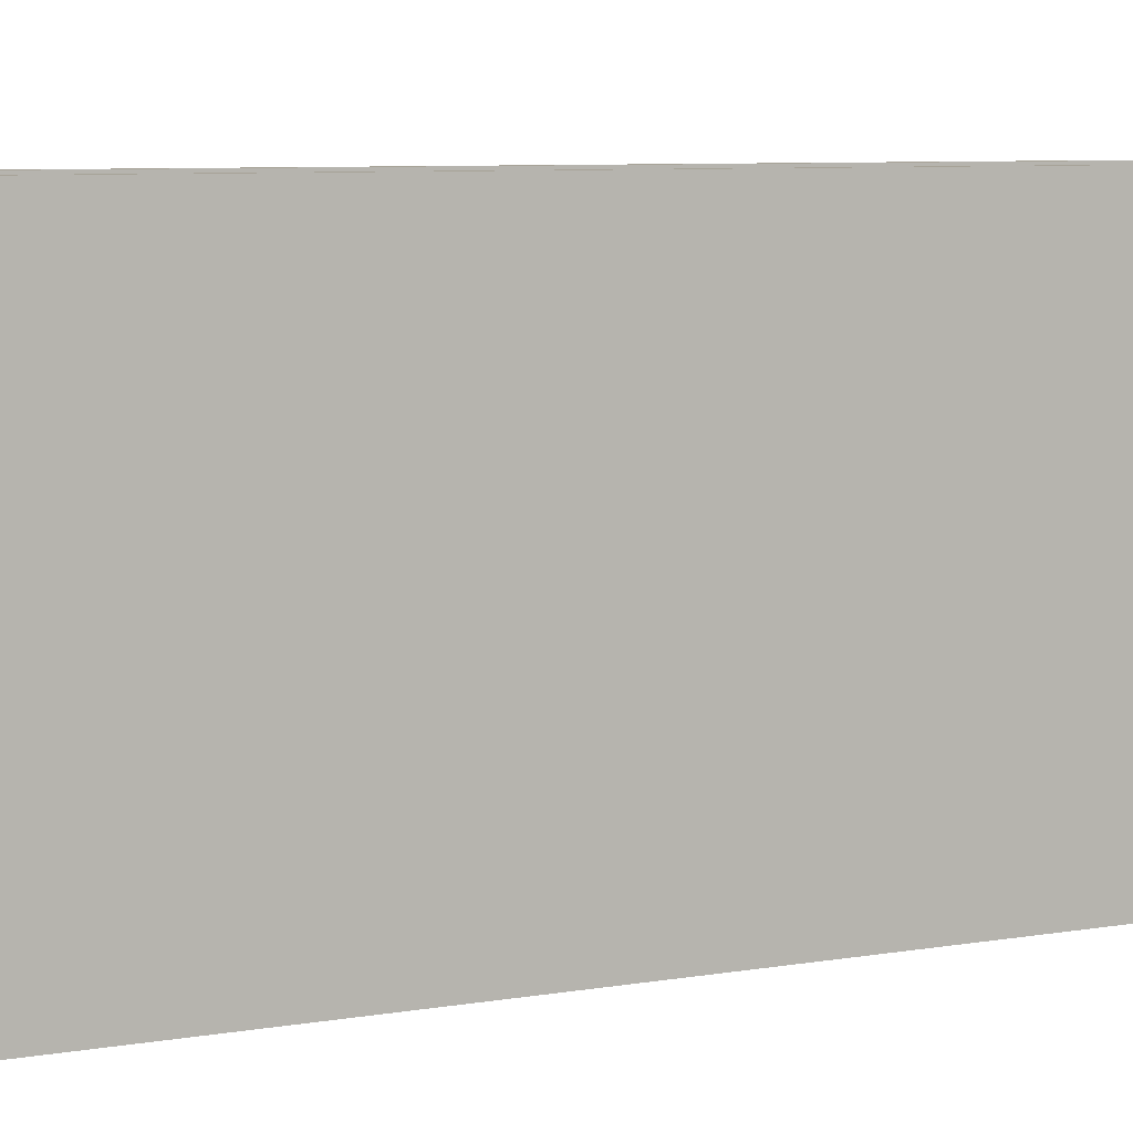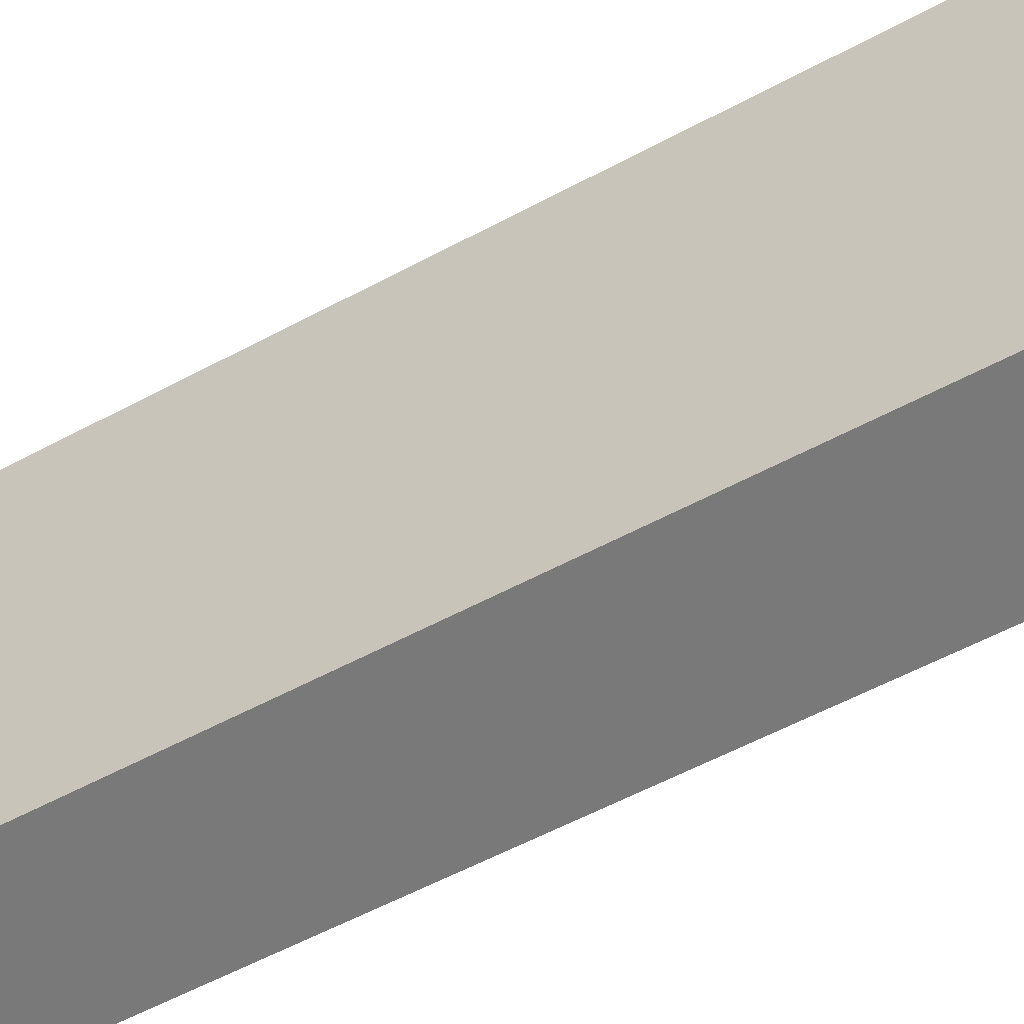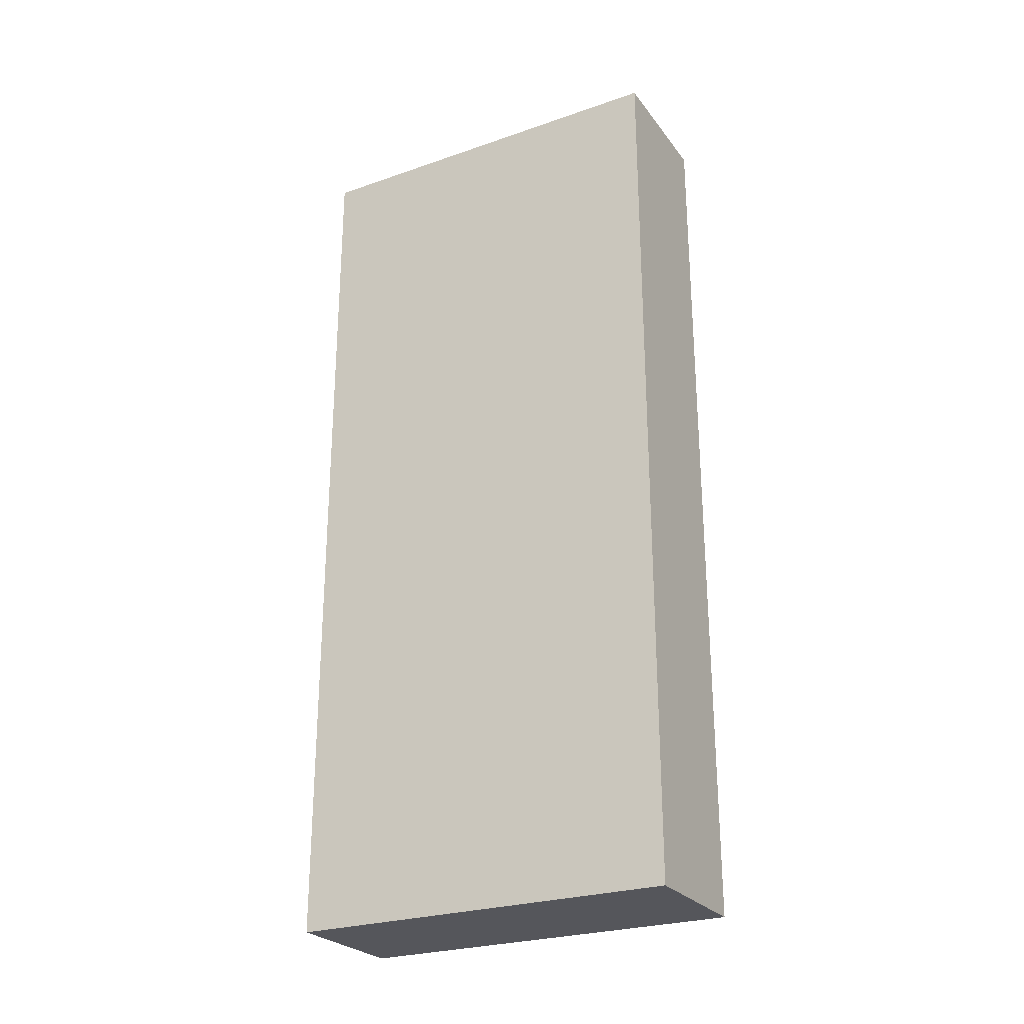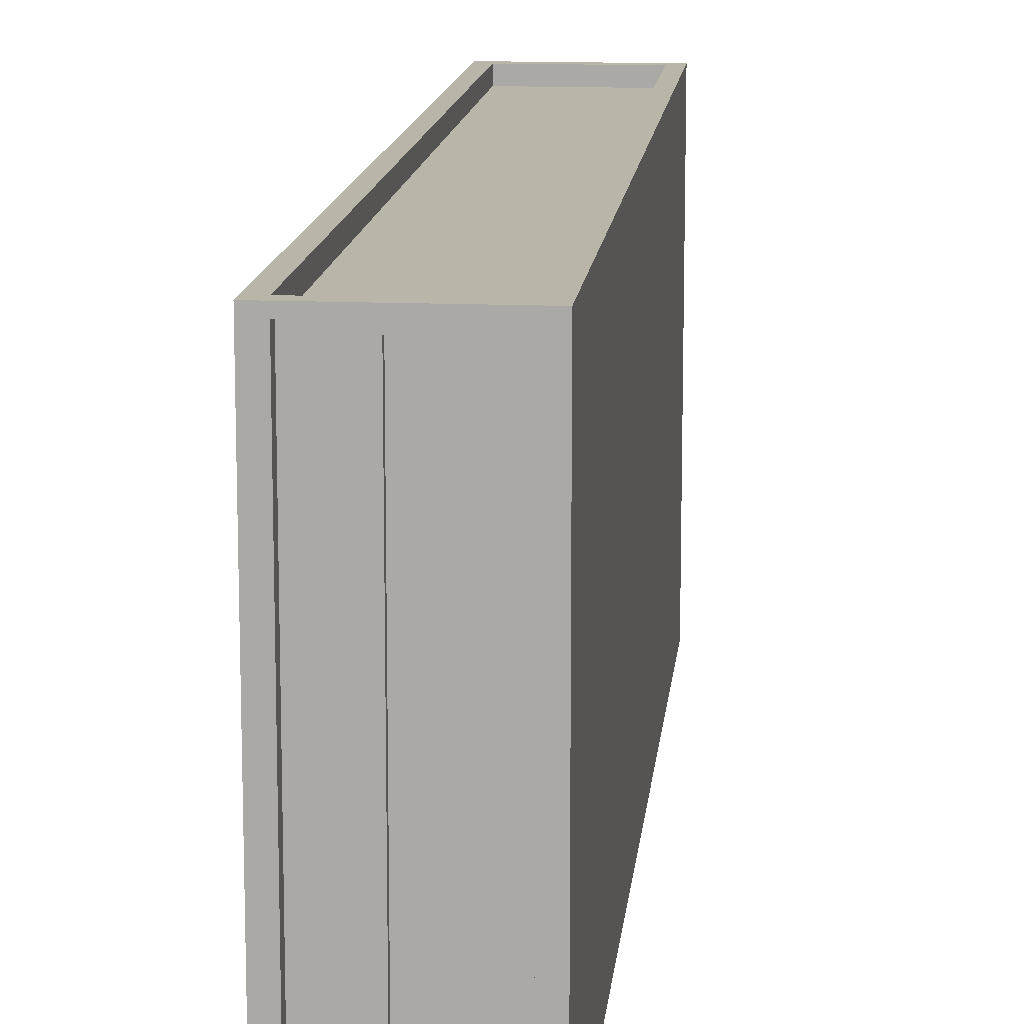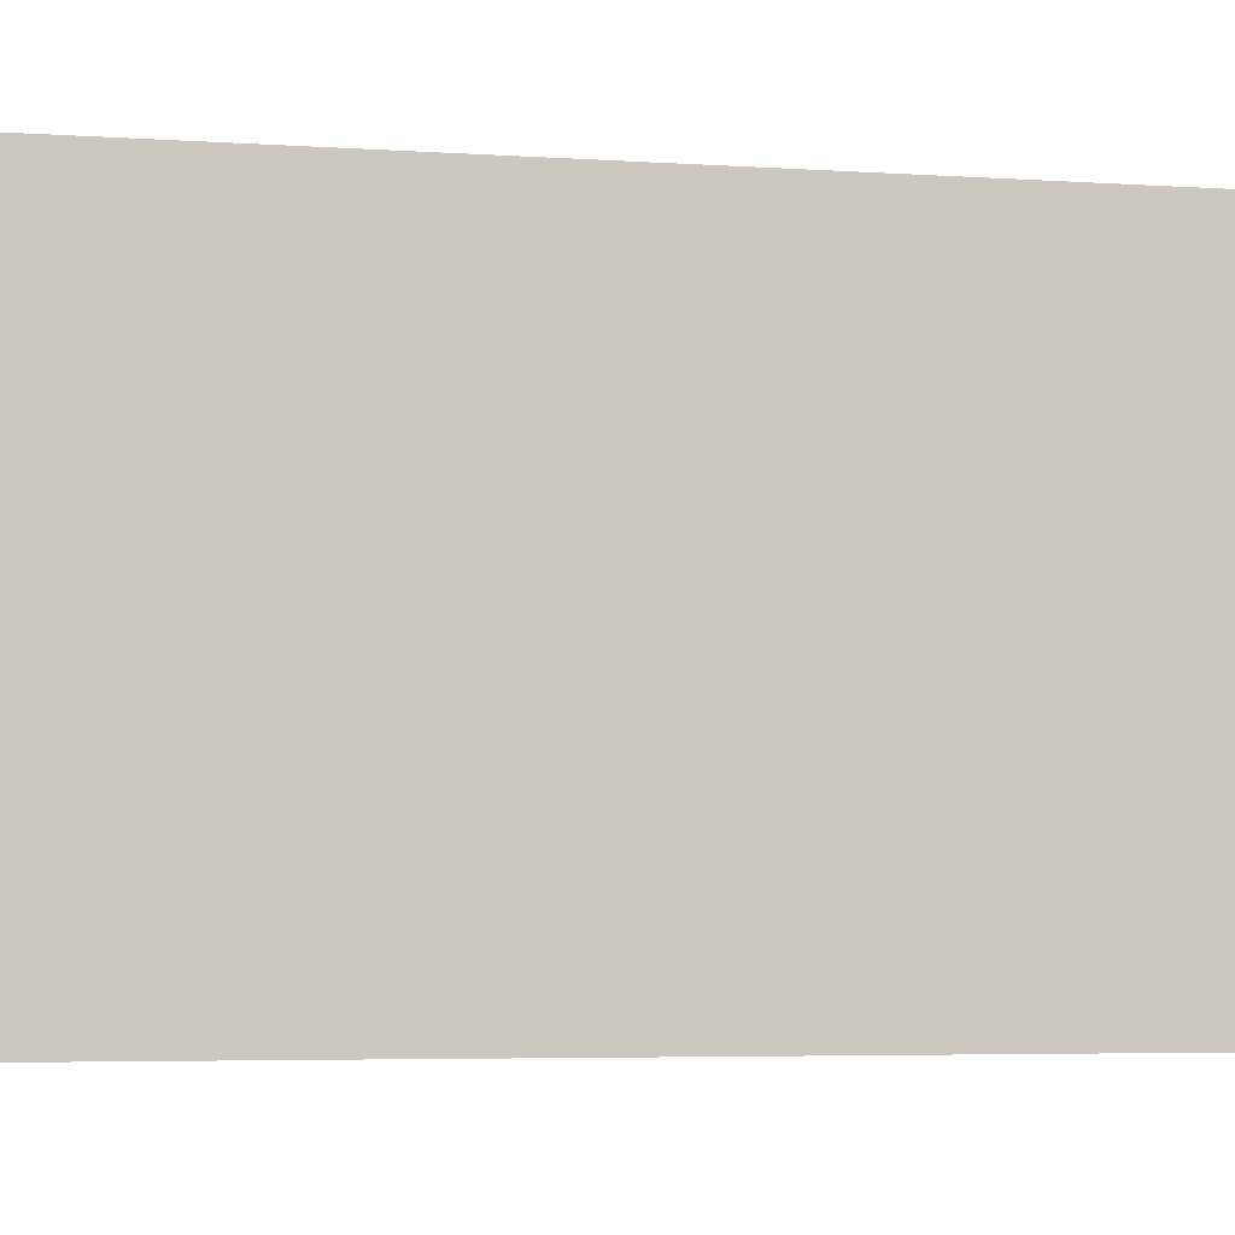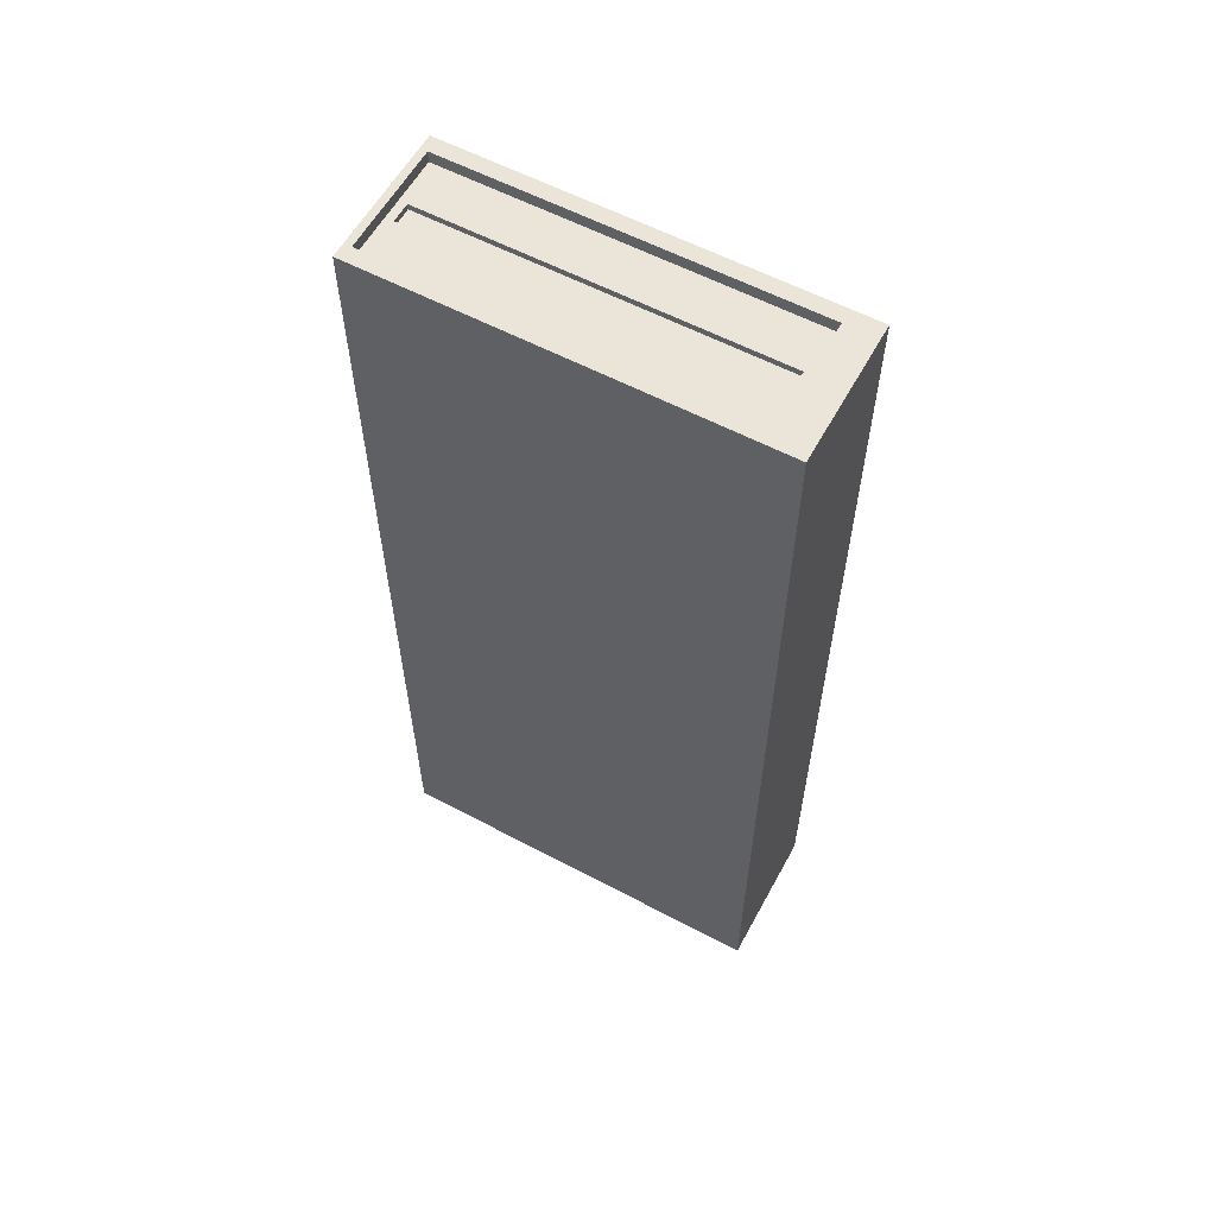
<metadata>
{"format":"obj","ext":"obj","renderer":"f3d","projection":"perspective","resolution":1024,"background":"white","views":[{"elev":6.8,"azim":62.0,"up":"+Y"},{"elev":-57.8,"azim":-60.9,"up":"+Y"},{"elev":-26.2,"azim":-61.4,"up":"+Z"},{"elev":13.5,"azim":5.7,"up":"+Y"},{"elev":-4.1,"azim":75.5,"up":"+Y"},{"elev":58.8,"azim":-61.4,"up":"+Z"}]}
</metadata>
<code>
o Cube.001_Cube.002
v 3.317 0.1242 -2.676
v 3.314 0.6545 -2.695
v 3.295 0.07807 -4.007
v 3.314 0.6545 -3.987
v 3.478 0.1242 -2.676
v 3.481 0.6545 -2.695
v 3.5 0.07807 -4.007
v 3.481 0.6545 -3.987
v 3.317 0.6436 -2.676
v 3.295 0.6545 -4.007
v 3.5 0.6545 -4.007
v 3.478 0.6436 -2.676
v 3.314 0.6327 -2.695
v 3.314 0.6327 -3.987
v 3.481 0.6327 -3.987
v 3.481 0.6327 -2.695
v 3.295 0.07807 -2.676
v 3.295 0.6545 -2.676
v 3.5 0.6545 -2.676
v 3.5 0.07807 -2.676
v 3.383 0.136 -2.693
v 3.383 0.6318 -2.693
v 3.412 0.6318 -2.693
v 3.412 0.136 -2.693
v 3.317 0.1242 -2.693
v 3.317 0.6436 -2.693
v 3.478 0.6436 -2.693
v 3.478 0.1242 -2.693
v 3.383 0.136 -2.702
v 3.383 0.6318 -2.702
v 3.412 0.6318 -2.702
v 3.412 0.136 -2.702
f 17 18 10 3
f 3 10 11 7
f 7 11 19 20
f 1 5 28 25
f 3 7 20 17
f 2 6 16 13
f 2 4 10 18
f 4 8 11 10
f 8 6 19 11
f 6 2 18 19
f 8 4 14 15
f 6 8 15 16
f 4 2 13 14
f 1 9 18 17
f 12 5 20 19
f 5 1 17 20
f 9 12 19 18
f 21 24 32 29
f 9 1 25 26
f 12 9 26 27
f 5 12 27 28
f 21 22 26 25
f 23 24 28 27
f 24 21 25 28
f 22 23 27 26
f 22 21 29 30
f 23 22 30 31
f 24 23 31 32
f 15 14 13 16
f 32 31 30 29

</code>
